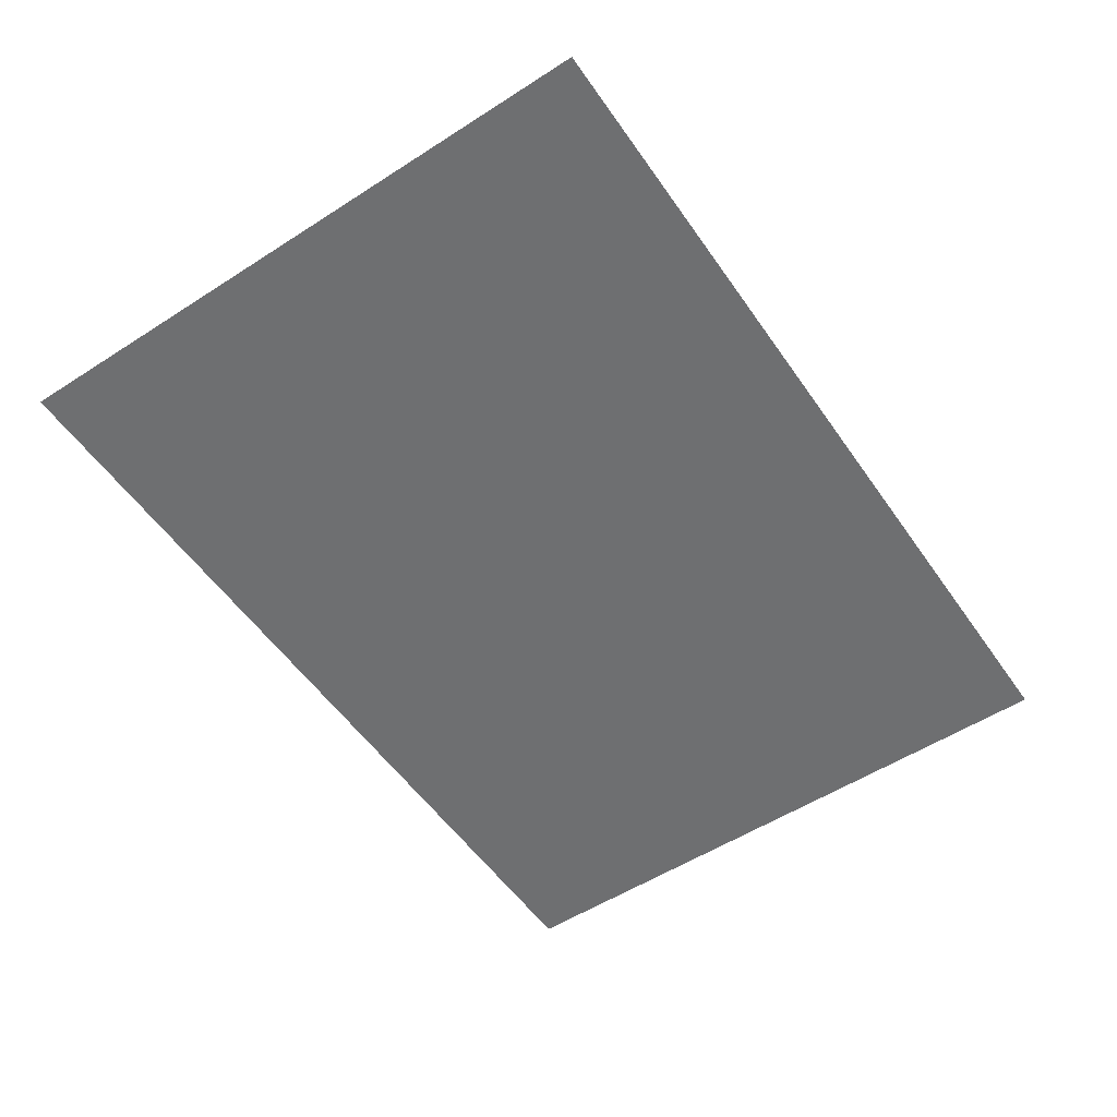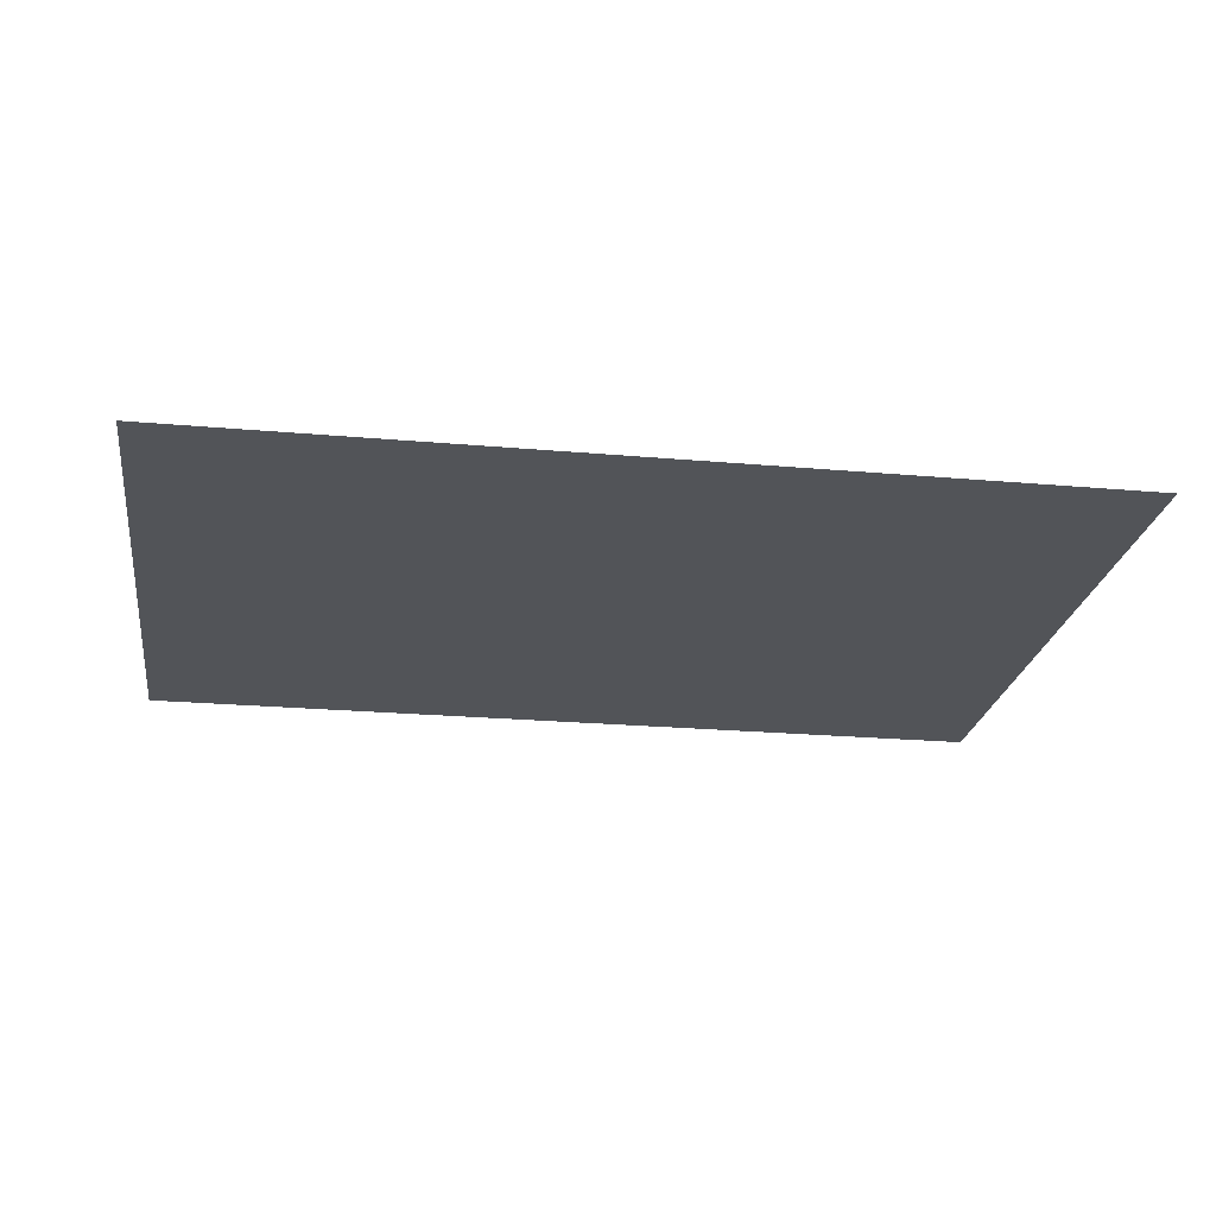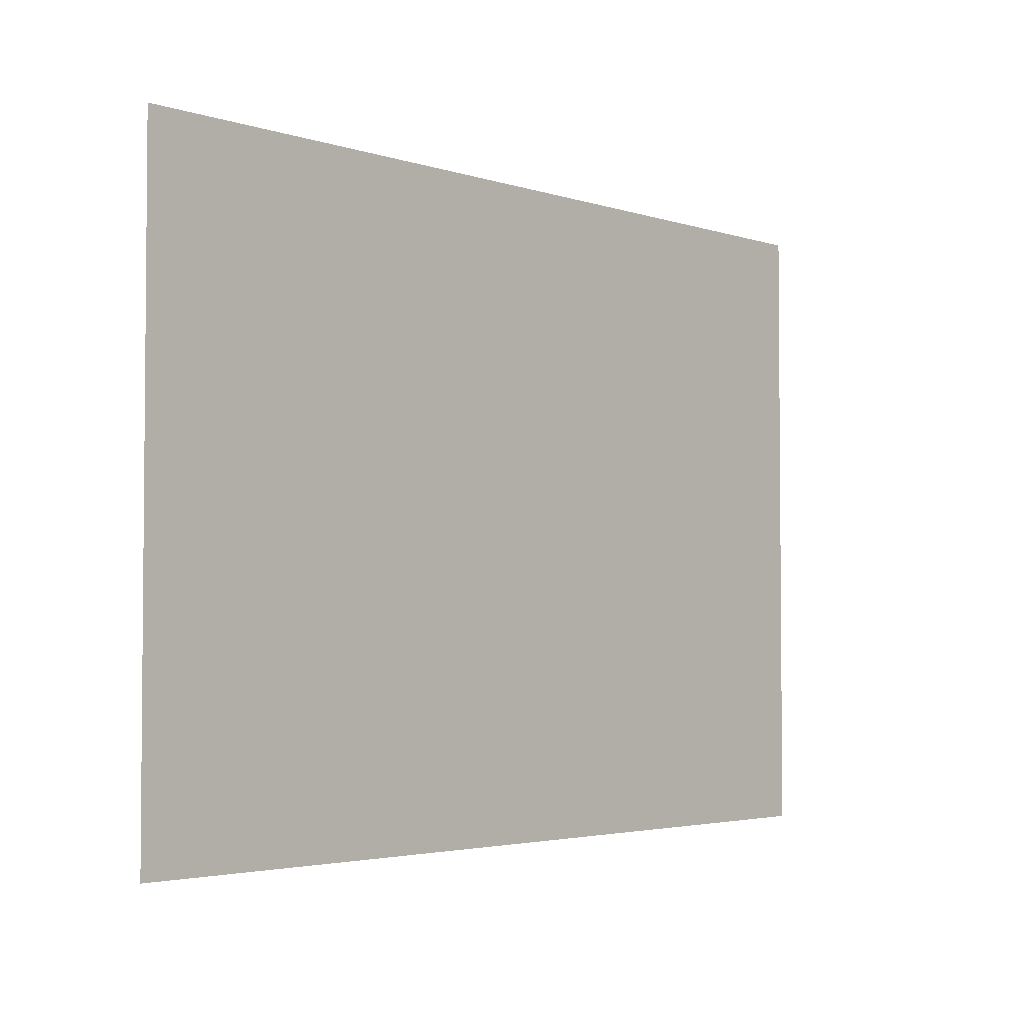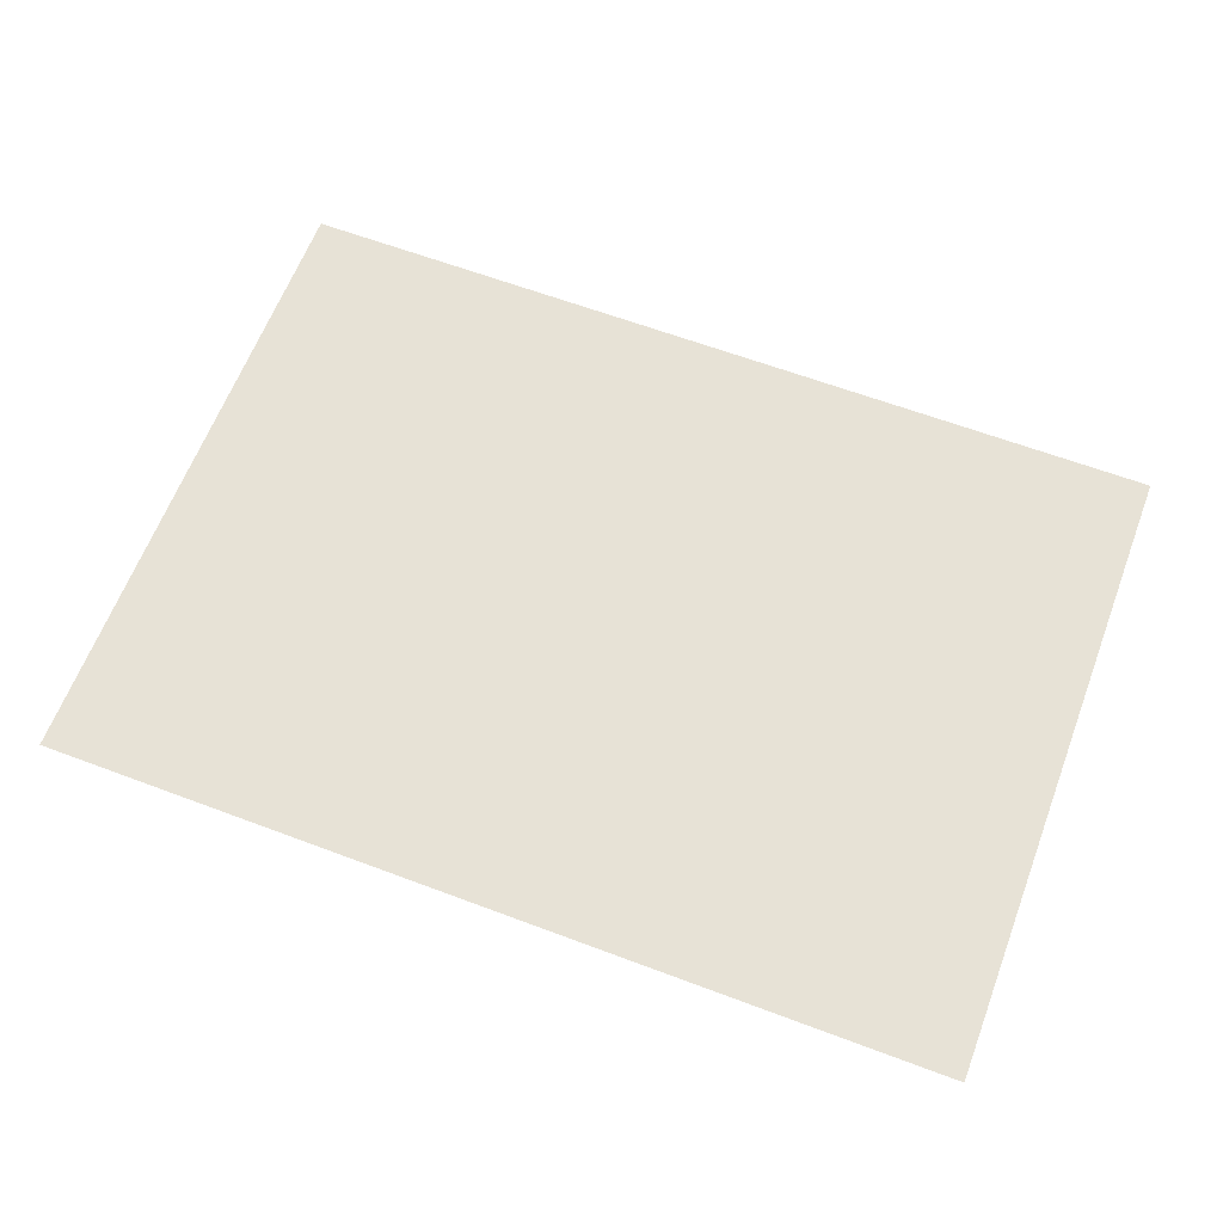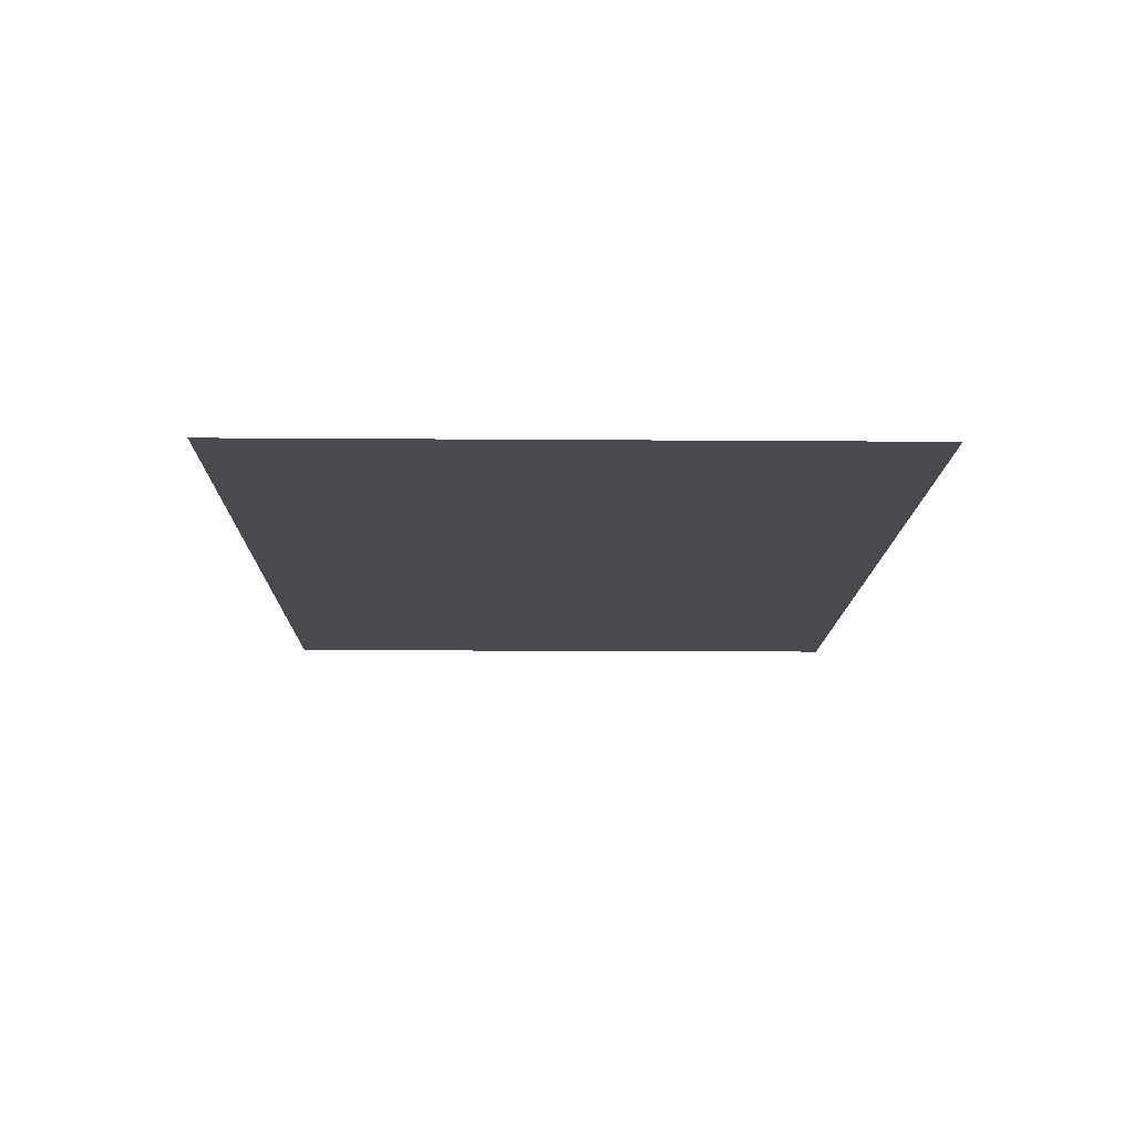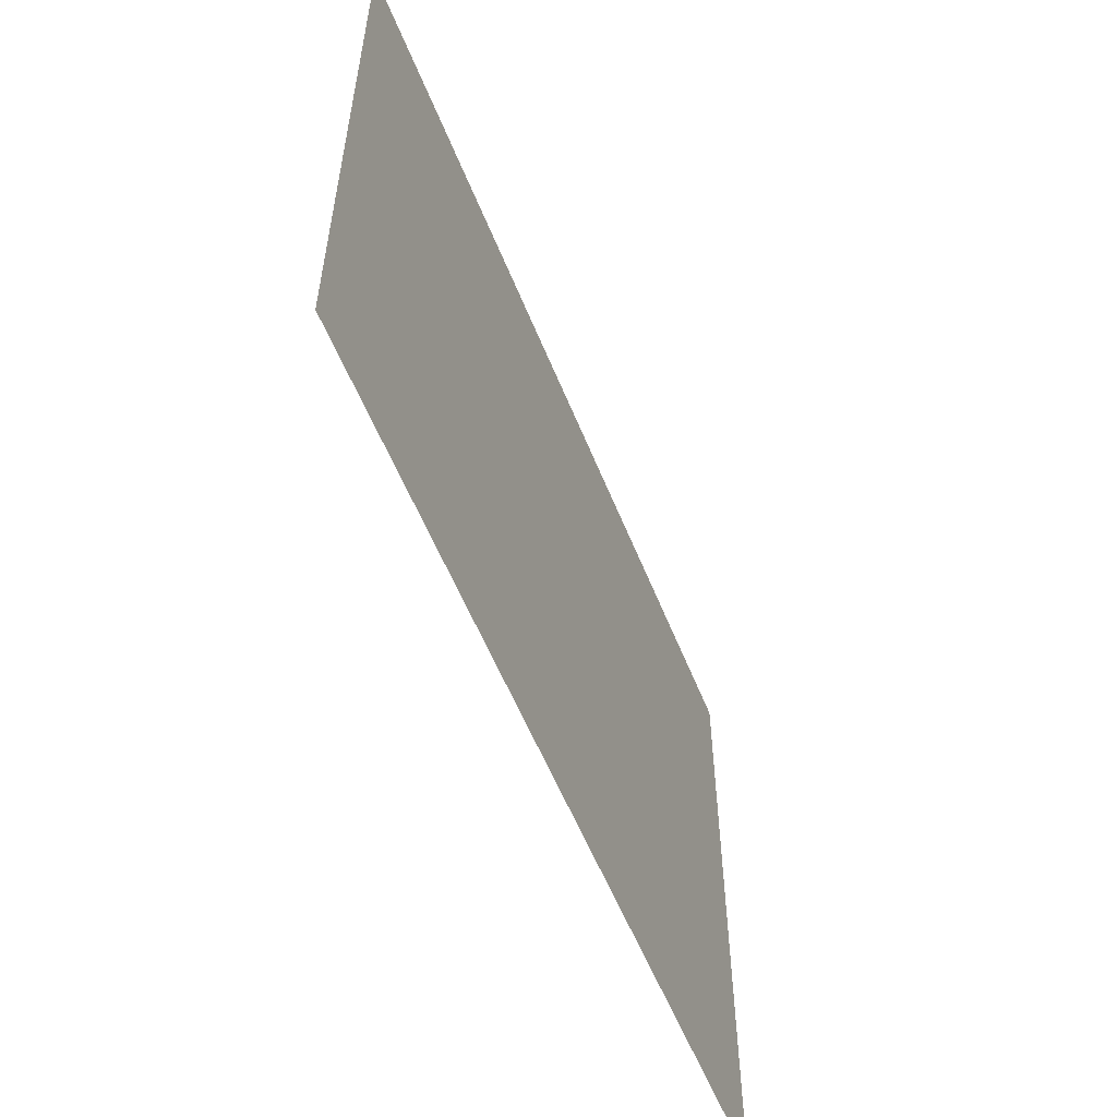
<metadata>
{"format":"obj","ext":"obj","renderer":"f3d","projection":"perspective","resolution":1024,"background":"white","views":[{"elev":-54.5,"azim":124.2,"up":"+Z"},{"elev":-23.3,"azim":-8.5,"up":"+Z"},{"elev":-3.2,"azim":-48.0,"up":"+Y"},{"elev":63.2,"azim":20.8,"up":"+Z"},{"elev":-13.5,"azim":-91.0,"up":"+Z"},{"elev":-56.2,"azim":111.6,"up":"+Y"}]}
</metadata>
<code>
g default
v -6.914 9.772 -0.2908
v 6.914 9.772 -0.2908
v -6.914 -0.0707 -0.2908
v 6.914 -0.0707 -0.2908
g pasted__polySurface2 pasted__pCube1 group
f 1 2 4 3

</code>
